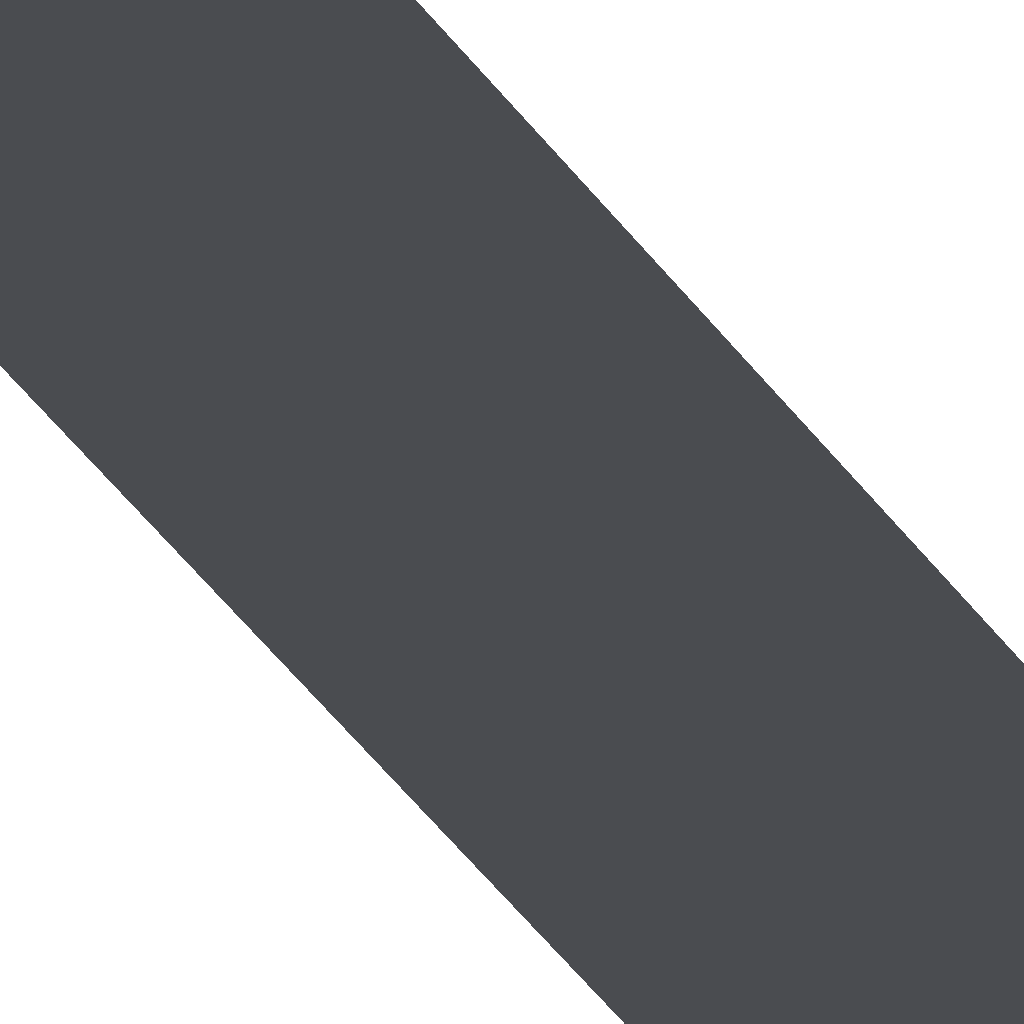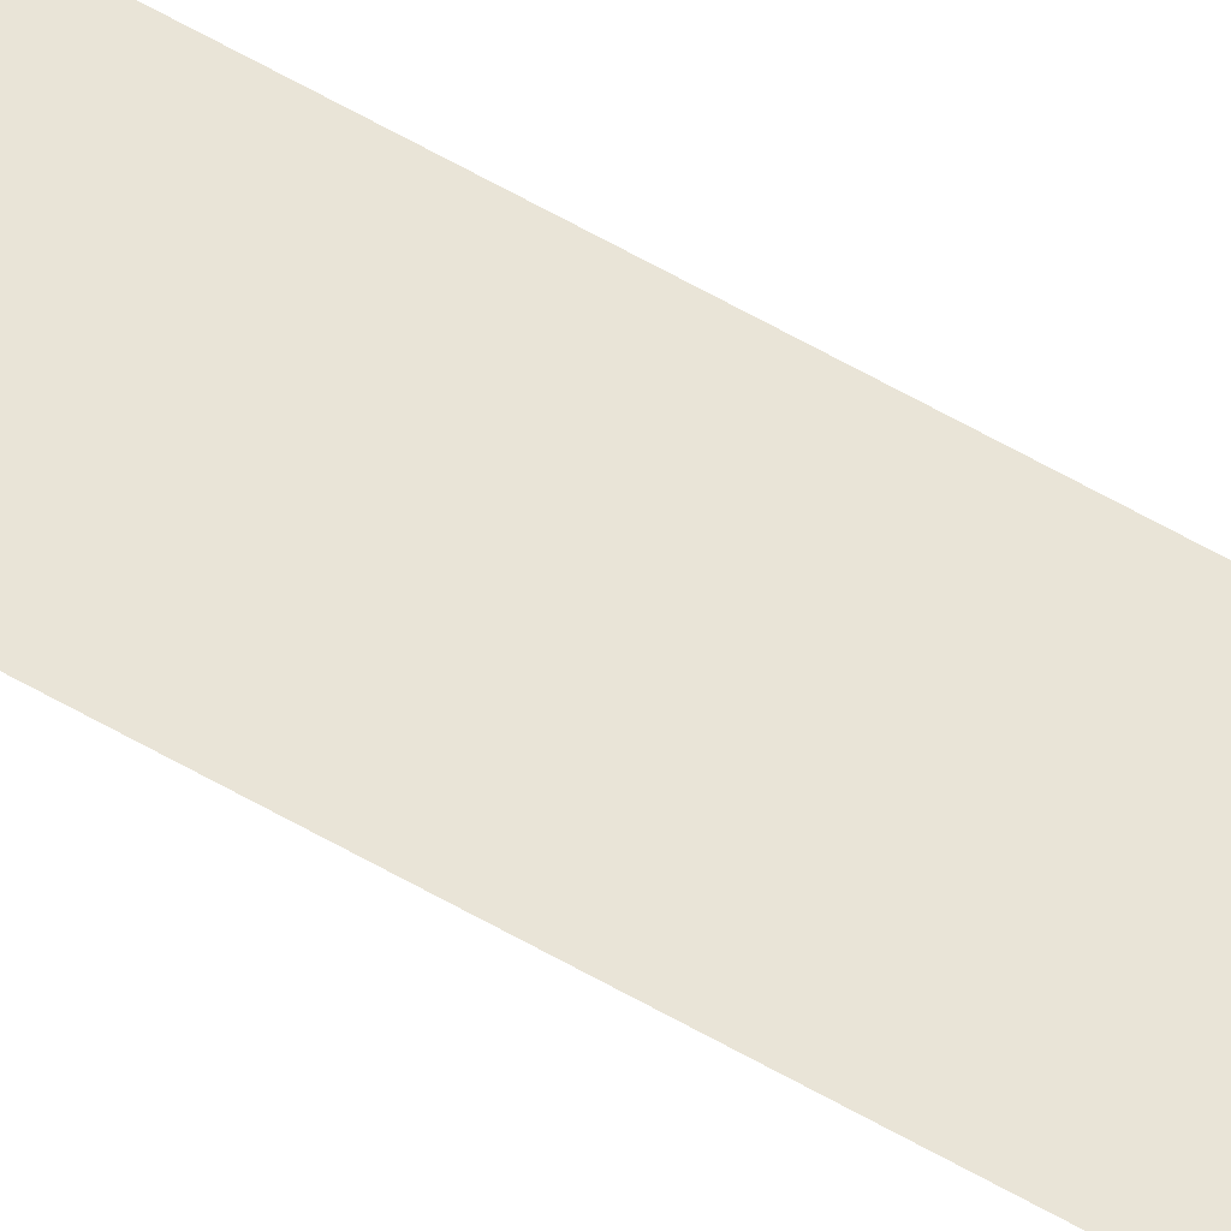
<metadata>
{"format":"obj","ext":"obj","renderer":"f3d","projection":"perspective","resolution":1024,"background":"white","views":[{"elev":-14.8,"azim":13.4,"up":"+Y"},{"elev":42.8,"azim":127.1,"up":"+Y"}]}
</metadata>
<code>
o wall_obb.217_Mesh.222
v -167.5 4.508 215.4
v -167.5 4.508 212
v -167.5 4.508 208.6
v -167.5 4.508 205.2
v -167.5 4.508 201.8
v -167.5 4.508 198.4
v -167.5 4.508 195
v -167.5 4.508 191.6
v -167.5 4.508 188.2
v -167.5 4.508 184.8
v -168 4.508 215.4
v -168 4.508 212
v -168 4.508 208.6
v -168 4.508 205.2
v -168 4.508 201.8
v -168 4.508 198.4
v -168 4.508 195
v -168 4.508 191.6
v -168 4.508 188.2
v -168 4.508 184.8
f 1 2 3 4 5 6 7 8 9 10 20 19 18 17 16 15 14 13 12 11

</code>
